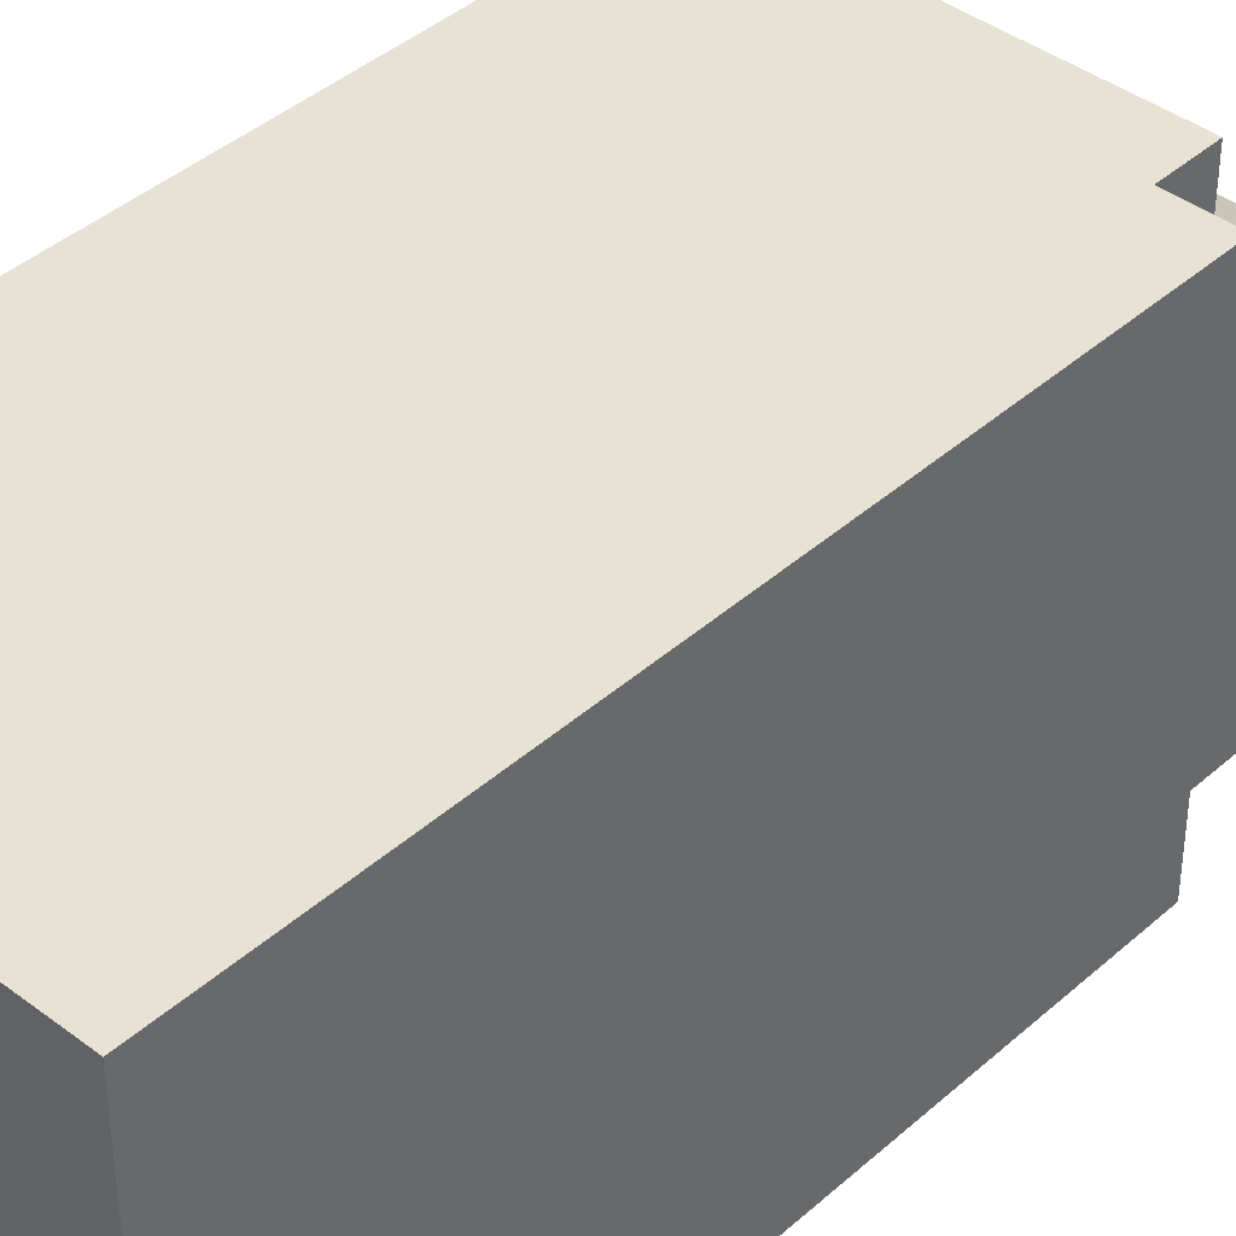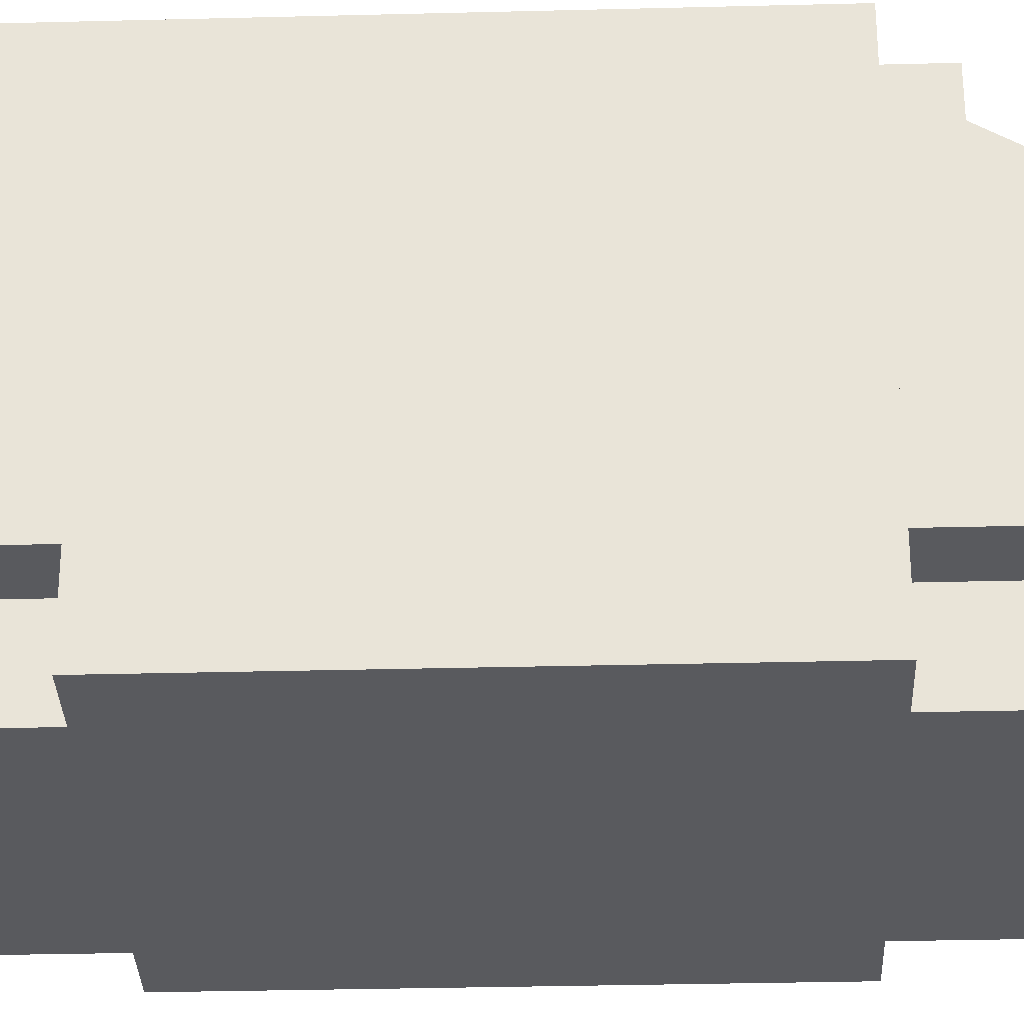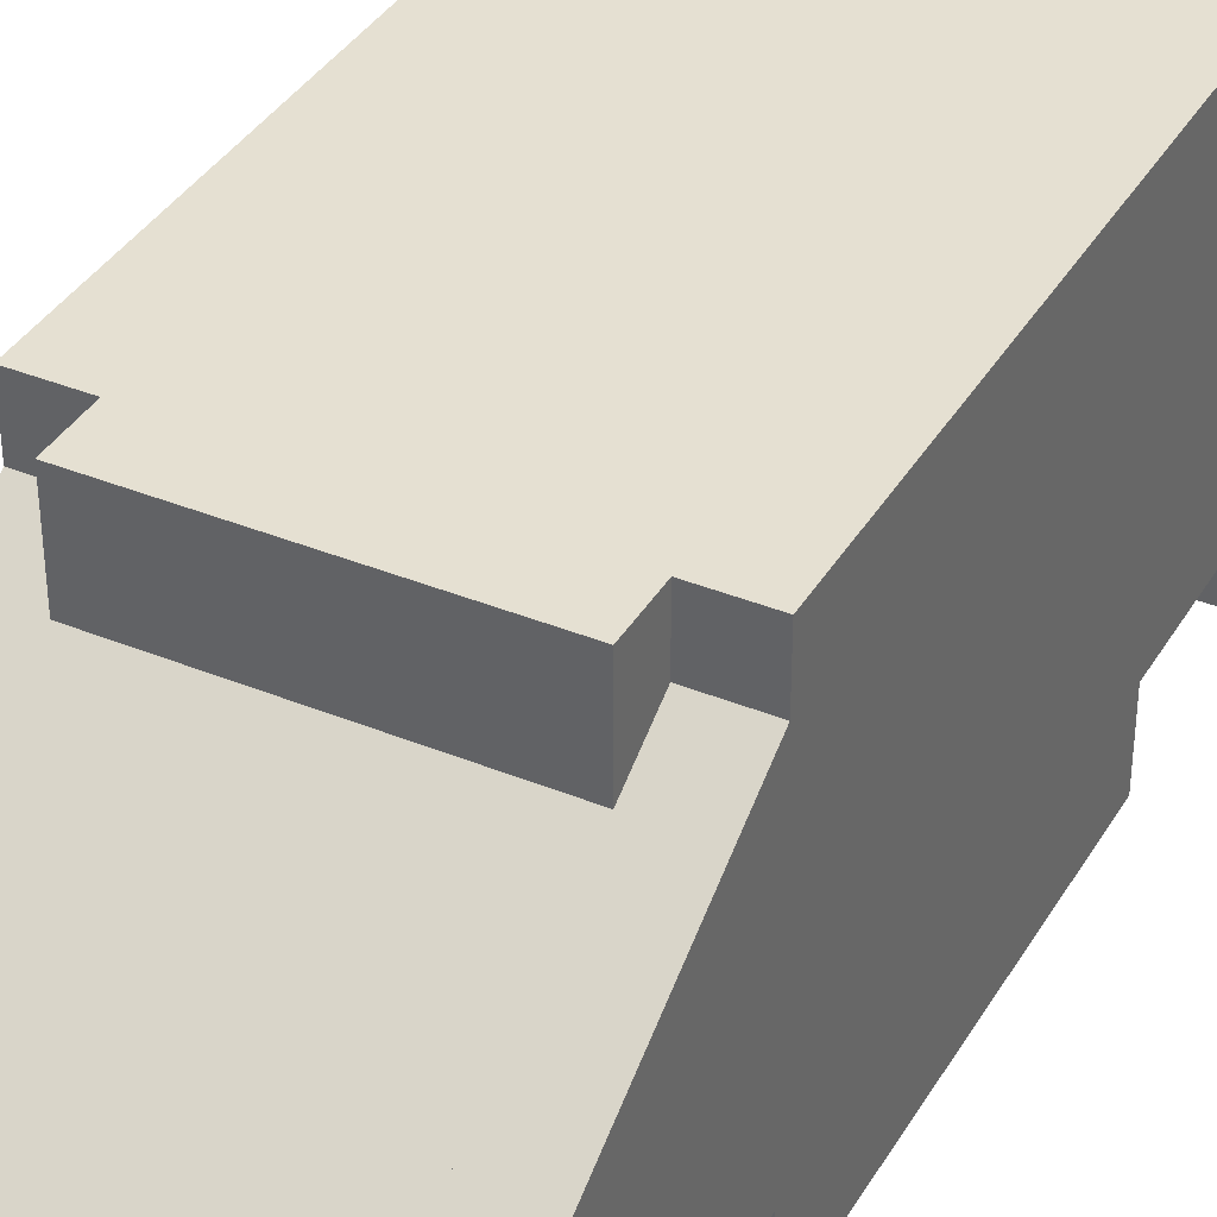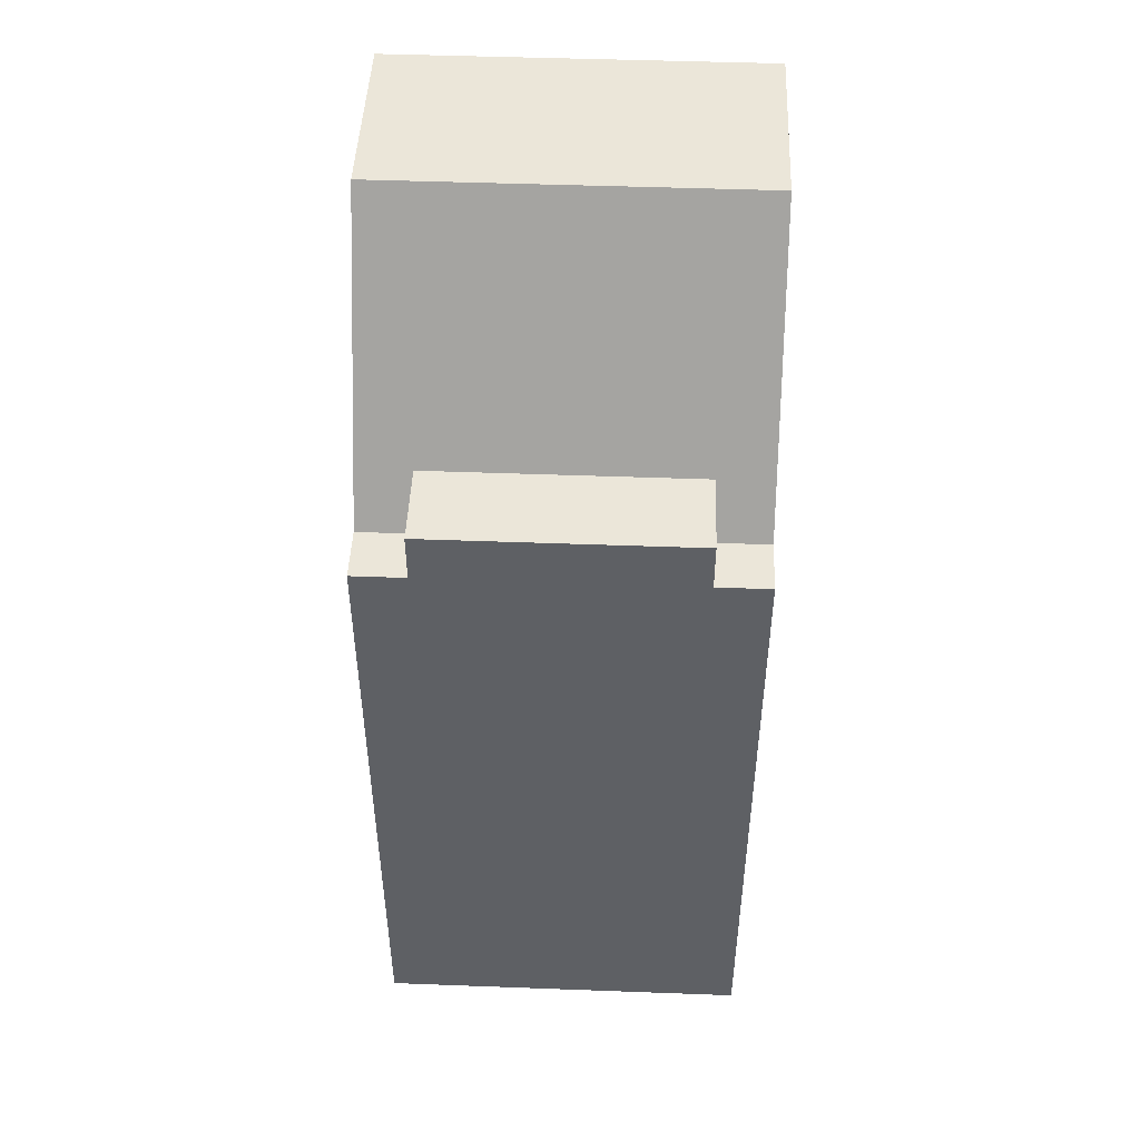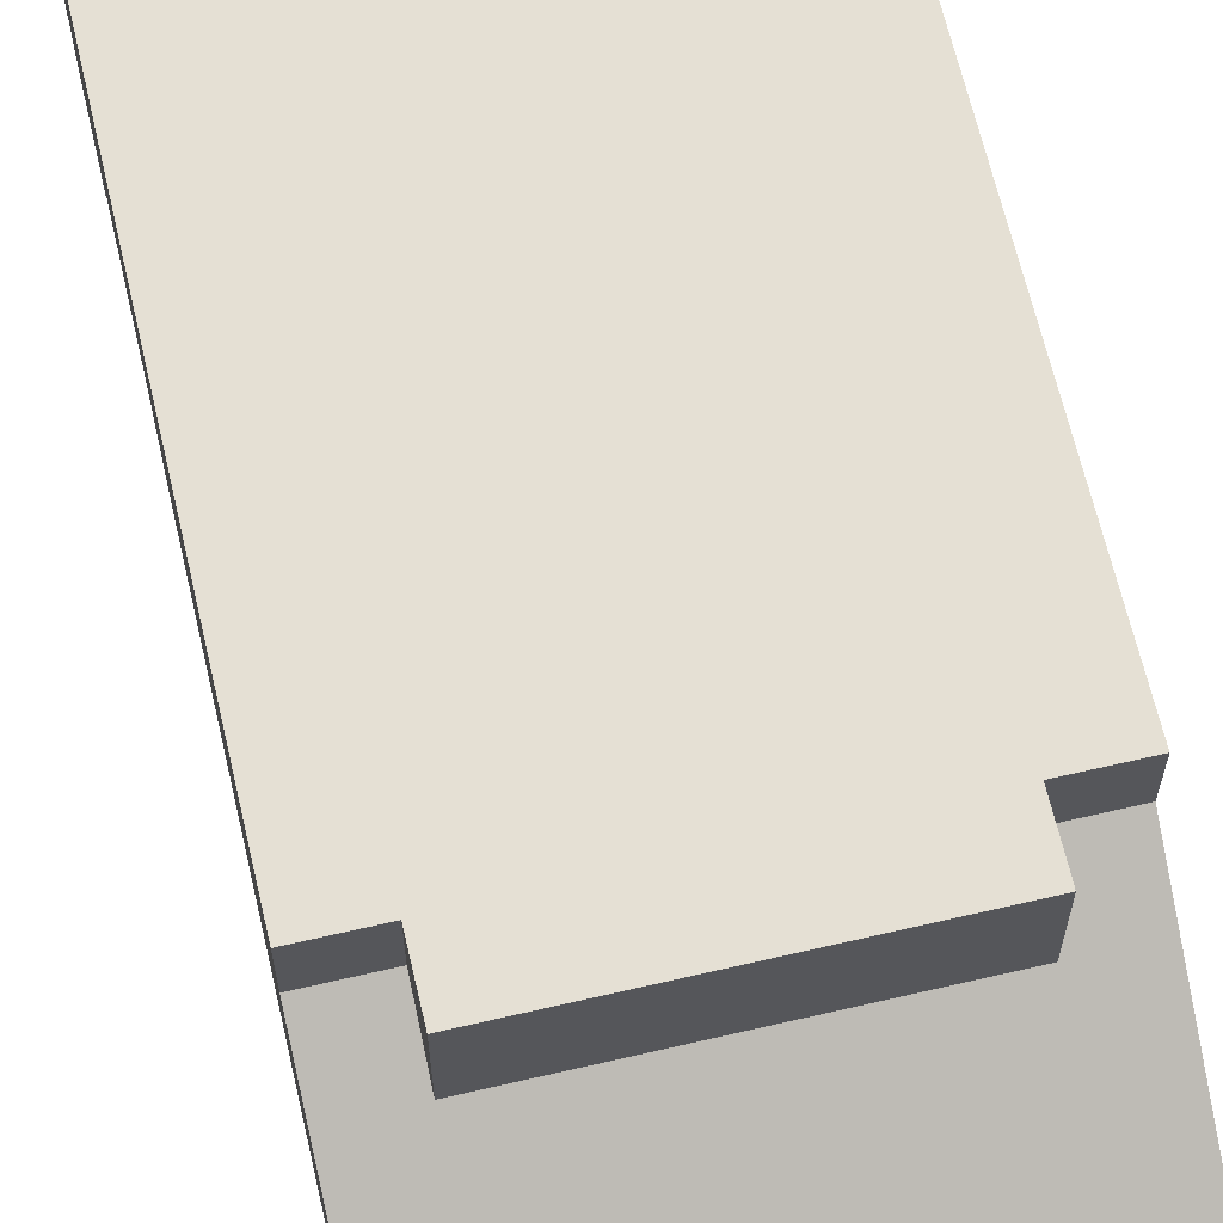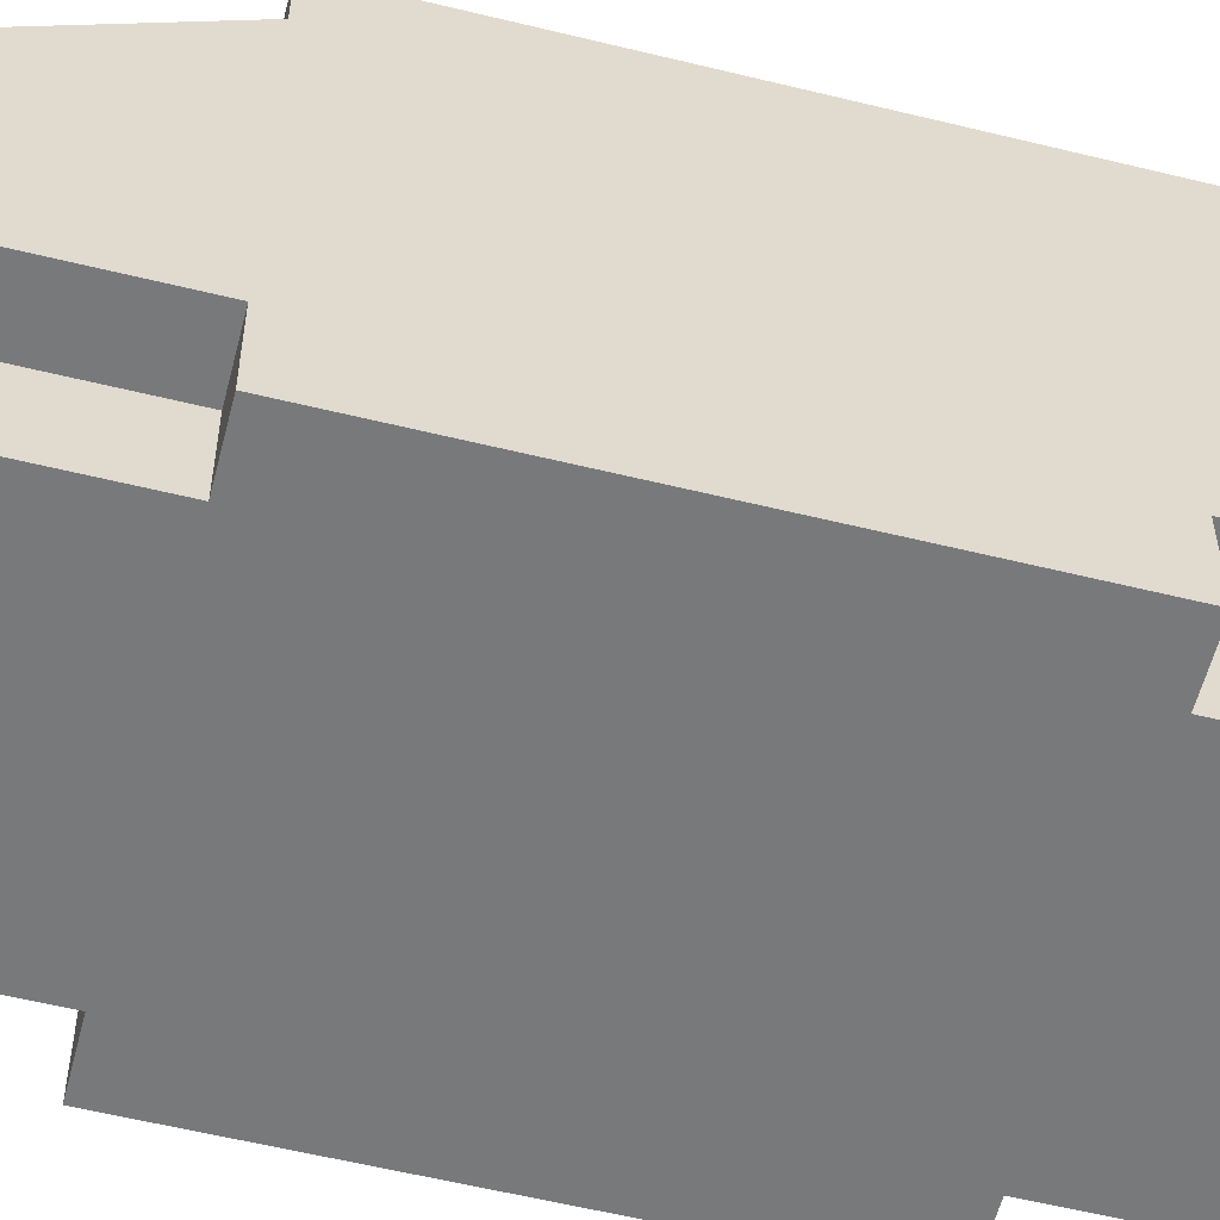
<metadata>
{"format":"obj","ext":"obj","renderer":"f3d","projection":"perspective","resolution":1024,"background":"white","views":[{"elev":40.7,"azim":-137.2,"up":"+Y"},{"elev":-31.3,"azim":-87.9,"up":"+Y"},{"elev":37.6,"azim":27.6,"up":"+Y"},{"elev":47.3,"azim":-177.6,"up":"+Z"},{"elev":65.7,"azim":-13.1,"up":"+Y"},{"elev":-57.7,"azim":75.7,"up":"+Y"}]}
</metadata>
<code>
g default
v -2.691 -0.9526 9.537
v 2.691 -0.9526 9.537
v -2.691 0.5382 9.537
v 2.691 0.5382 9.537
v -2.691 0.5382 7.285
v 2.691 0.5382 7.285
v -2.691 0.5382 4.171
v 2.691 0.5382 4.171
v -2.691 0.5382 -4.246
v 2.691 0.5382 -4.246
v -2.691 0.5382 -7.65
v 2.691 0.5382 -7.65
v -2.691 0.5382 -9.321
v 2.691 0.5382 -9.321
v -2.691 -0.9526 -9.321
v 2.691 -0.9526 -9.321
v -2.691 -0.9526 -7.65
v 2.691 -0.9526 -7.65
v -2.691 -0.9526 -4.246
v 2.691 -0.9526 -4.246
v -2.691 -0.9526 4.171
v 2.691 -0.9526 4.171
v -2.691 -0.9526 7.285
v 2.691 -0.9526 7.285
v 3.768 -0.9526 -9.321
v 3.768 -0.9526 -7.65
v 3.768 0.5382 -9.321
v 3.768 0.5382 -7.65
v 3.768 -0.9526 -4.246
v 3.768 -0.9526 4.171
v 3.768 0.5382 -4.246
v 3.768 0.5382 4.171
v 3.768 -0.9526 7.285
v 3.768 -0.9526 9.537
v 3.768 0.5382 7.285
v 3.768 0.5382 9.537
v -3.768 -0.9526 -9.321
v -3.768 -0.9526 -7.65
v -3.768 0.5382 -7.65
v -3.768 0.5382 -9.321
v -3.768 -0.9526 -4.246
v -3.768 -0.9526 4.171
v -3.768 0.5382 4.171
v -3.768 0.5382 -4.246
v -3.768 -0.9526 7.285
v -3.768 -0.9526 9.537
v -3.768 0.5382 9.537
v -3.768 0.5382 7.285
v -2.691 0.6997 7.285
v 2.691 0.6997 7.285
v 2.691 0.6997 4.171
v -2.691 0.6997 4.171
v -2.691 0.6997 -4.246
v 2.691 0.6997 -4.246
v 2.691 0.6997 -7.65
v -2.691 0.6997 -7.65
v 3.768 7.158 -9.321
v 2.691 7.158 -9.321
v -2.691 7.158 -9.321
v -3.768 7.158 -9.321
v -3.768 7.158 4.171
v -2.691 7.158 4.171
v 2.691 7.158 4.171
v 3.768 7.158 4.171
v -2.691 2.853 9.537
v 2.691 2.853 9.537
v 2.691 6.082 4.171
v -2.691 6.082 4.171
v -3.768 2.853 9.537
v -3.768 6.082 4.171
v 3.768 2.853 9.537
v 3.768 6.082 4.171
v -2.691 0.6997 5.171
v 2.691 0.6997 5.171
v 2.691 7.158 5.171
v -2.691 7.158 5.171
g pCube1
f 1 2 3
f 3 2 4
f 65 66 68
f 68 66 67
f 13 14 15
f 15 14 16
f 15 16 17
f 17 16 18
f 17 18 19
f 19 18 20
f 19 20 21
f 21 20 22
f 21 22 23
f 23 22 24
f 23 24 1
f 1 24 2
f 26 25 28
f 28 25 27
f 20 18 10
f 10 18 12
f 30 29 32
f 32 29 31
f 24 22 6
f 6 22 8
f 34 33 36
f 36 33 35
f 37 38 40
f 40 38 39
f 17 19 11
f 11 19 9
f 41 42 44
f 44 42 43
f 21 23 7
f 7 23 5
f 45 46 48
f 48 46 47
f 18 16 26
f 26 16 25
f 16 14 25
f 25 14 27
f 12 18 28
f 28 18 26
f 22 20 30
f 30 20 29
f 20 10 29
f 29 10 31
f 8 22 32
f 32 22 30
f 2 24 34
f 34 24 33
f 24 6 33
f 33 6 35
f 4 2 36
f 36 2 34
f 15 17 37
f 37 17 38
f 17 11 38
f 38 11 39
f 13 15 40
f 40 15 37
f 19 21 41
f 41 21 42
f 21 7 42
f 42 7 43
f 9 19 44
f 44 19 41
f 23 1 45
f 45 1 46
f 1 3 46
f 46 3 47
f 5 23 48
f 48 23 45
f 6 8 50
f 50 8 51
f 7 5 52
f 52 5 49
f 10 12 54
f 54 12 55
f 11 9 56
f 56 9 53
f 39 11 56
f 12 28 55
f 11 39 56
f 43 7 52
f 8 32 51
f 28 12 55
f 7 43 52
f 32 8 51
f 9 44 11
f 11 44 39
f 53 9 56
f 56 9 11
f 31 10 28
f 28 10 12
f 10 54 12
f 12 54 55
f 57 58 64
f 64 58 63
f 58 59 63
f 63 59 62
f 59 60 62
f 60 61 62
f 5 48 7
f 7 48 43
f 69 65 70
f 70 65 68
f 49 5 52
f 52 5 7
f 35 6 32
f 32 6 8
f 6 50 8
f 8 50 51
f 66 71 67
f 67 71 72
f 27 14 57
f 57 14 58
f 14 13 58
f 58 13 59
f 13 40 59
f 59 40 60
f 60 40 61
f 40 39 61
f 39 44 61
f 44 43 61
f 43 52 61
f 61 52 62
f 73 74 76
f 76 74 75
f 32 64 51
f 51 64 63
f 57 64 27
f 27 64 28
f 28 64 31
f 64 32 31
f 49 50 65
f 65 50 66
f 50 51 66
f 66 51 67
f 51 52 67
f 67 52 68
f 49 65 52
f 52 65 68
f 48 49 69
f 69 49 65
f 49 52 65
f 65 52 68
f 43 70 52
f 52 70 68
f 48 69 43
f 43 69 70
f 35 71 50
f 50 71 66
f 35 32 71
f 71 32 72
f 32 51 72
f 72 51 67
f 50 66 51
f 51 66 67
f 50 49 66
f 66 49 65
f 48 69 49
f 49 69 65
f 48 47 69
f 47 3 69
f 69 3 65
f 3 4 65
f 65 4 66
f 4 36 66
f 66 36 71
f 36 35 71
f 35 50 71
f 71 50 66
f 52 51 73
f 73 51 74
f 51 63 74
f 74 63 75
f 63 62 75
f 75 62 76
f 62 52 76
f 76 52 73

</code>
